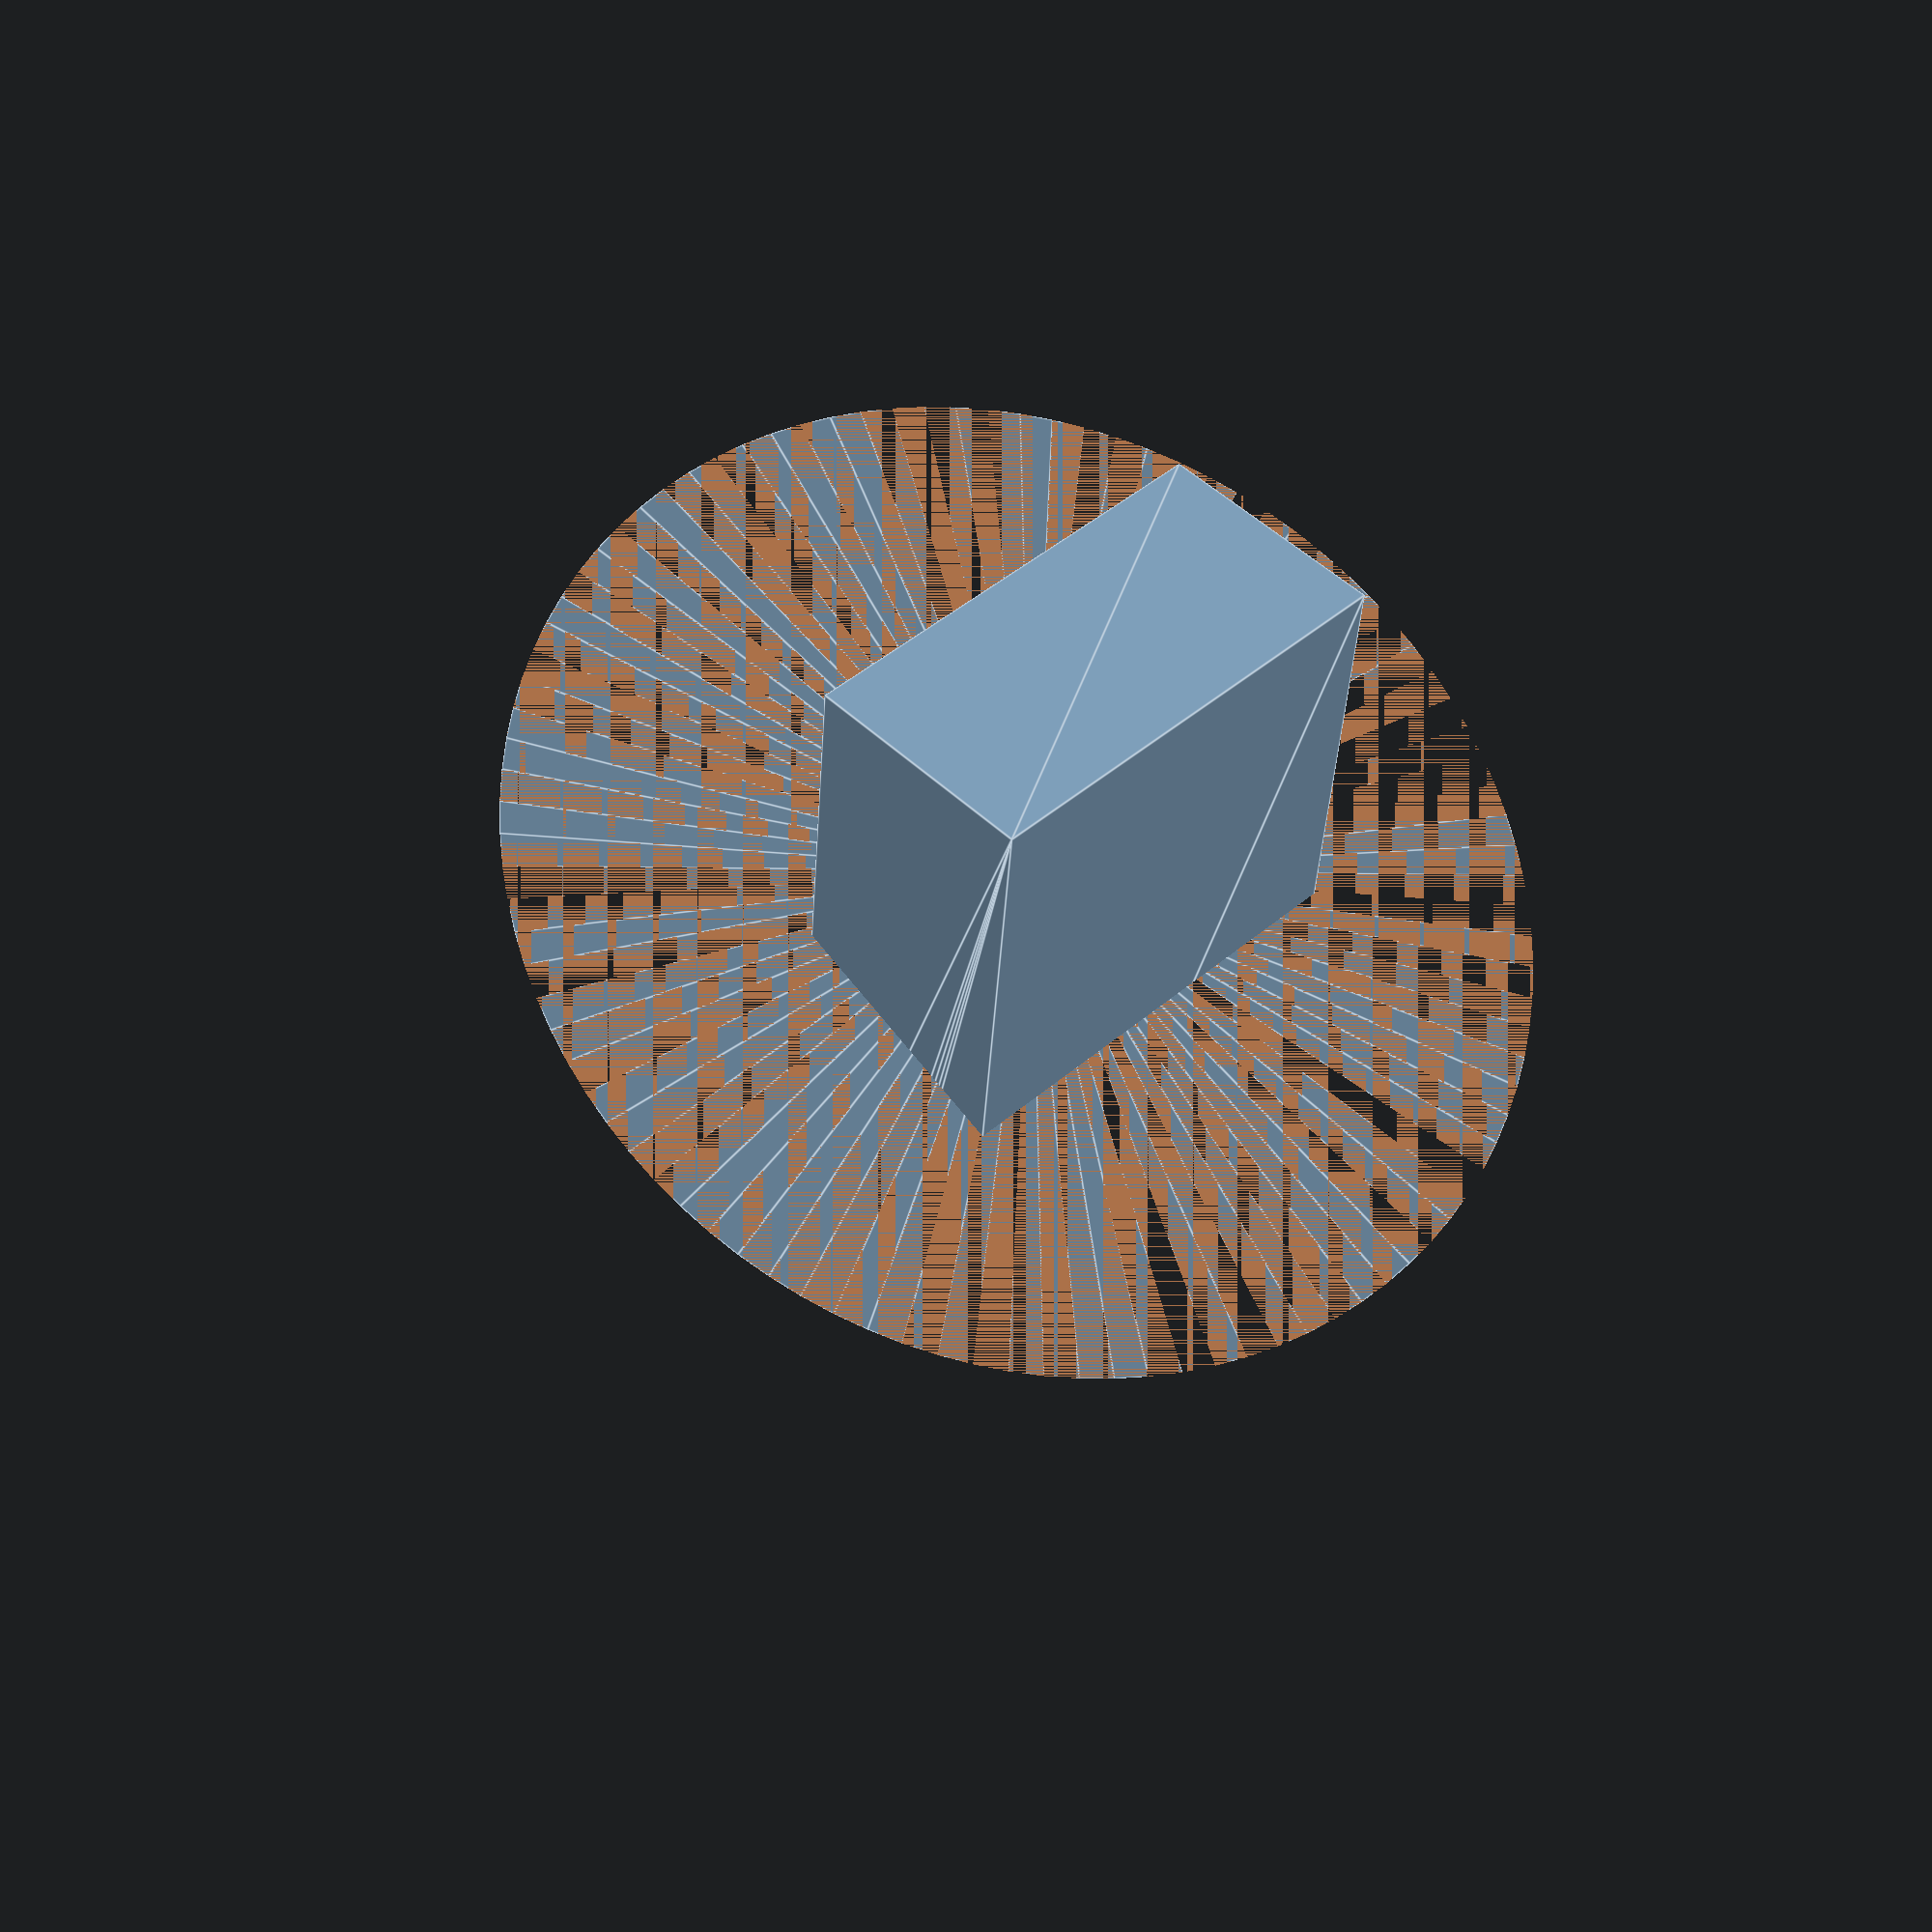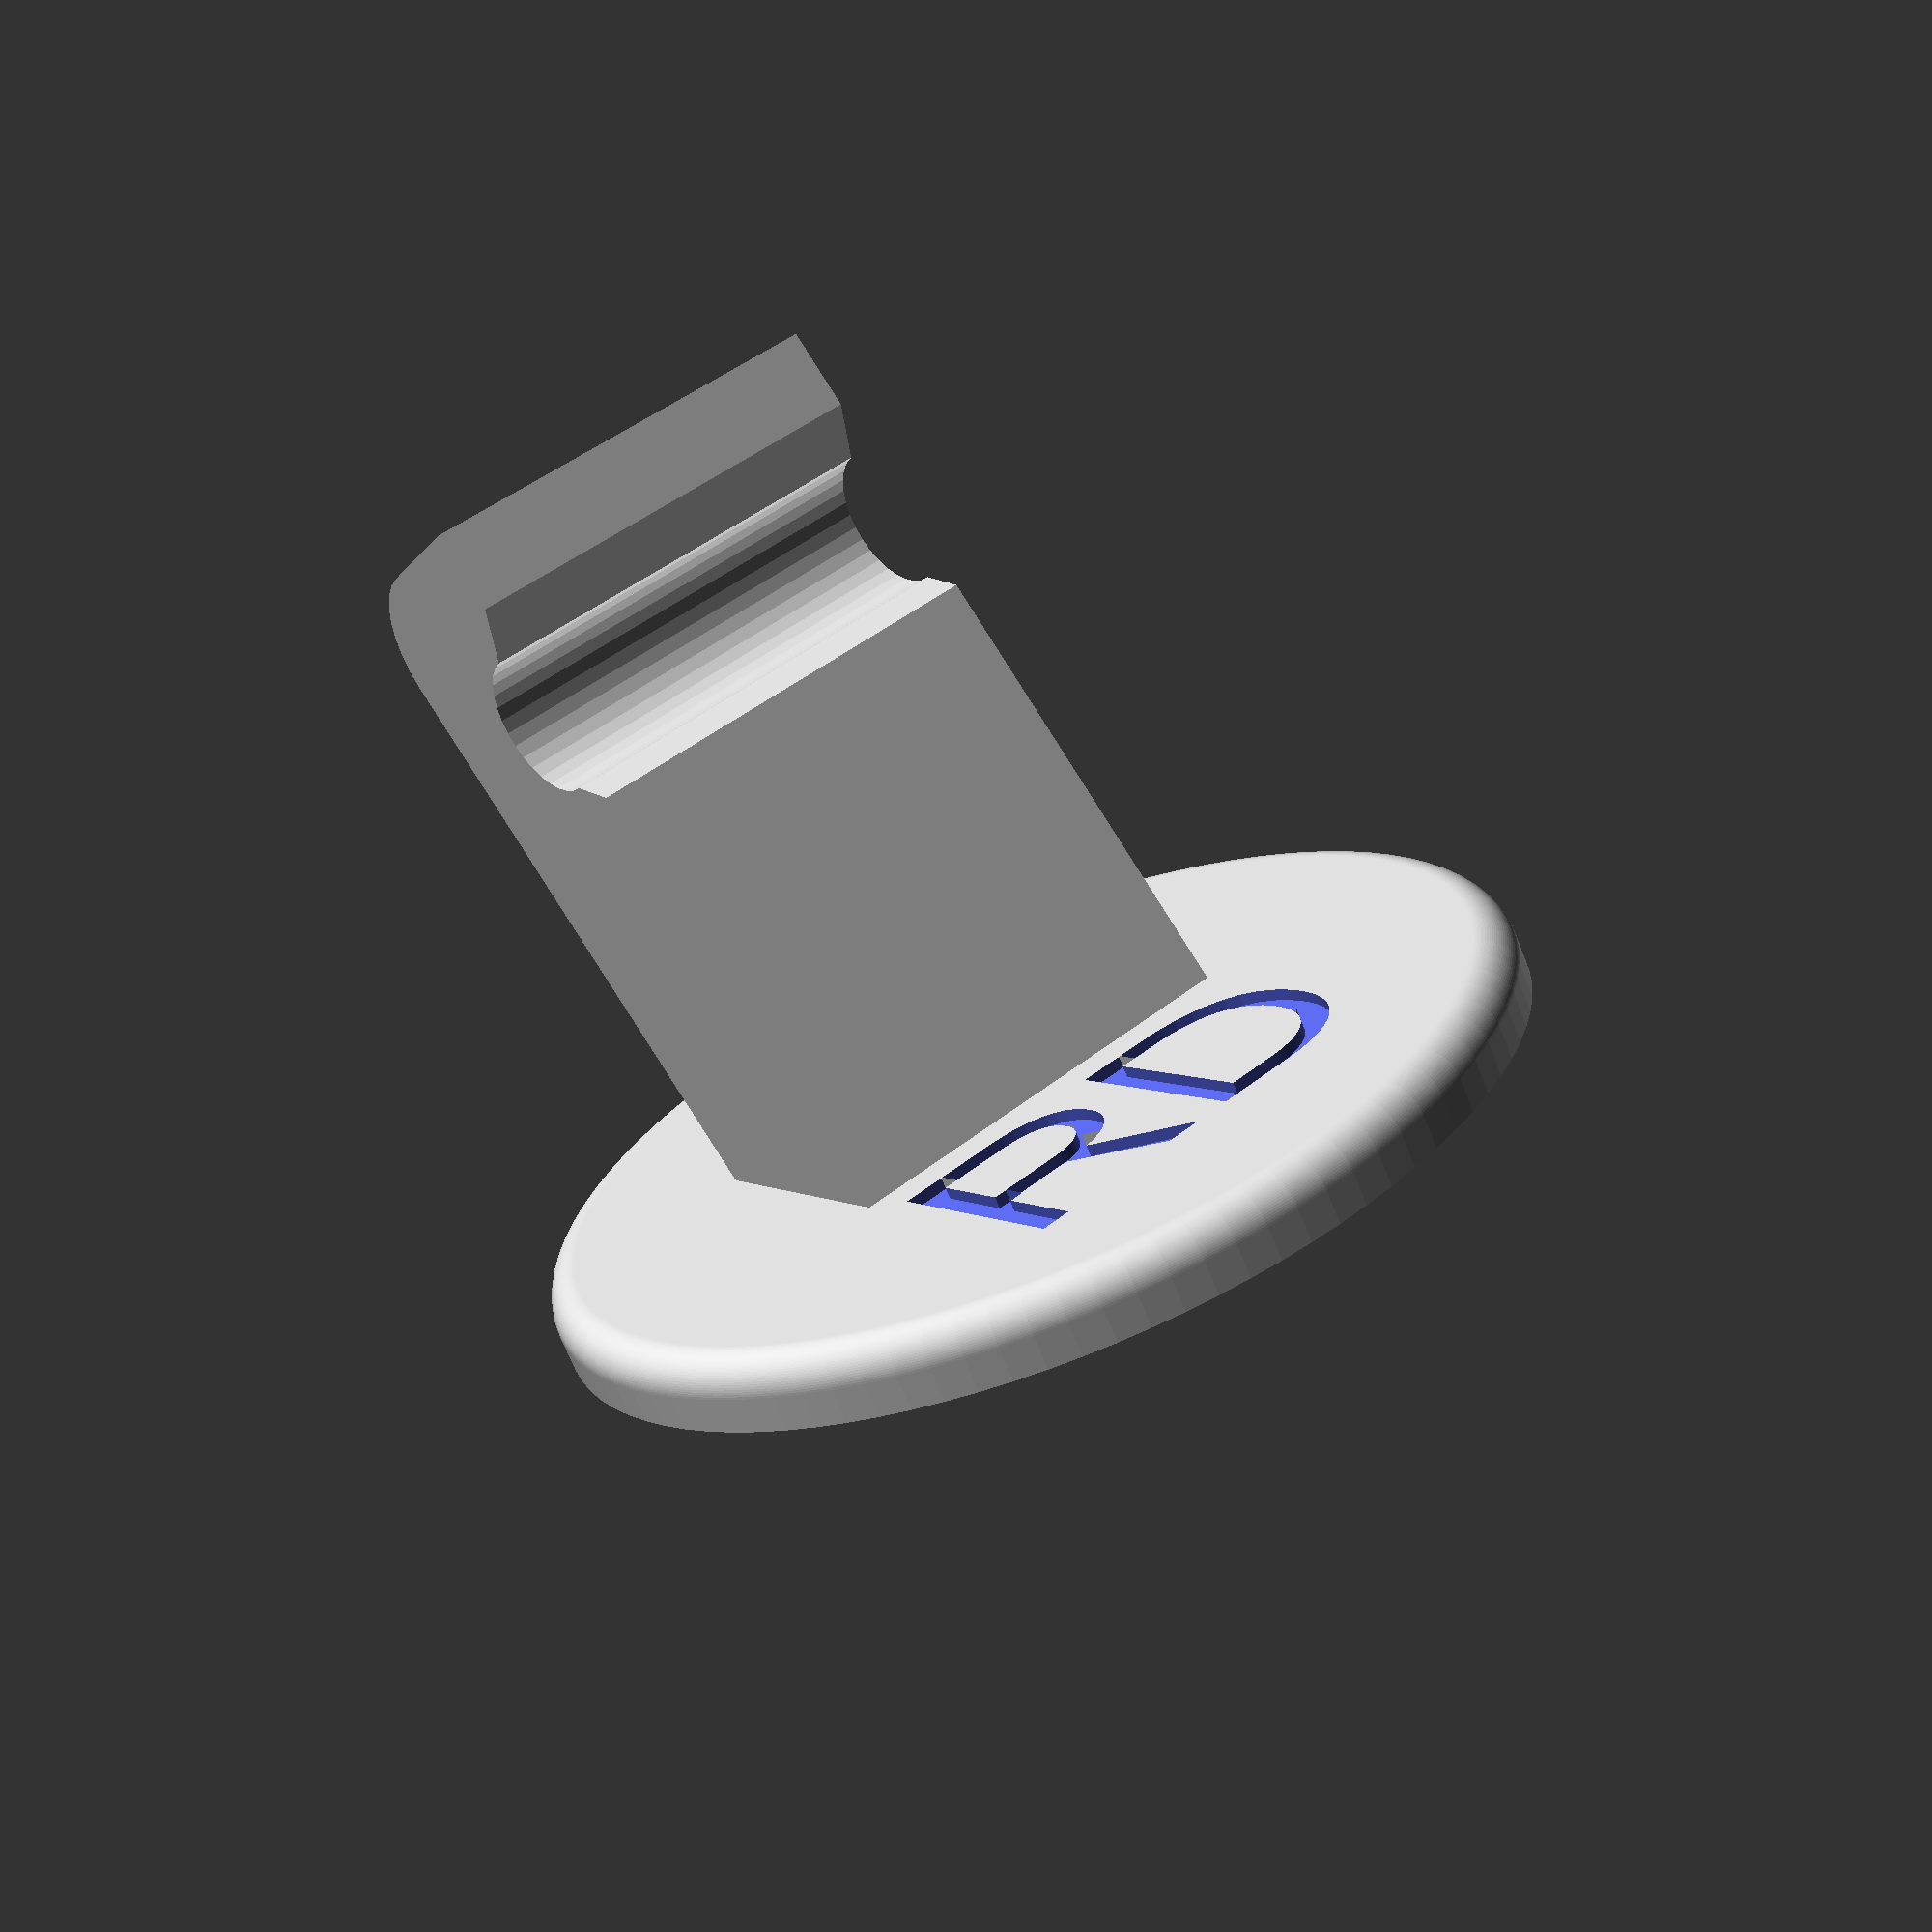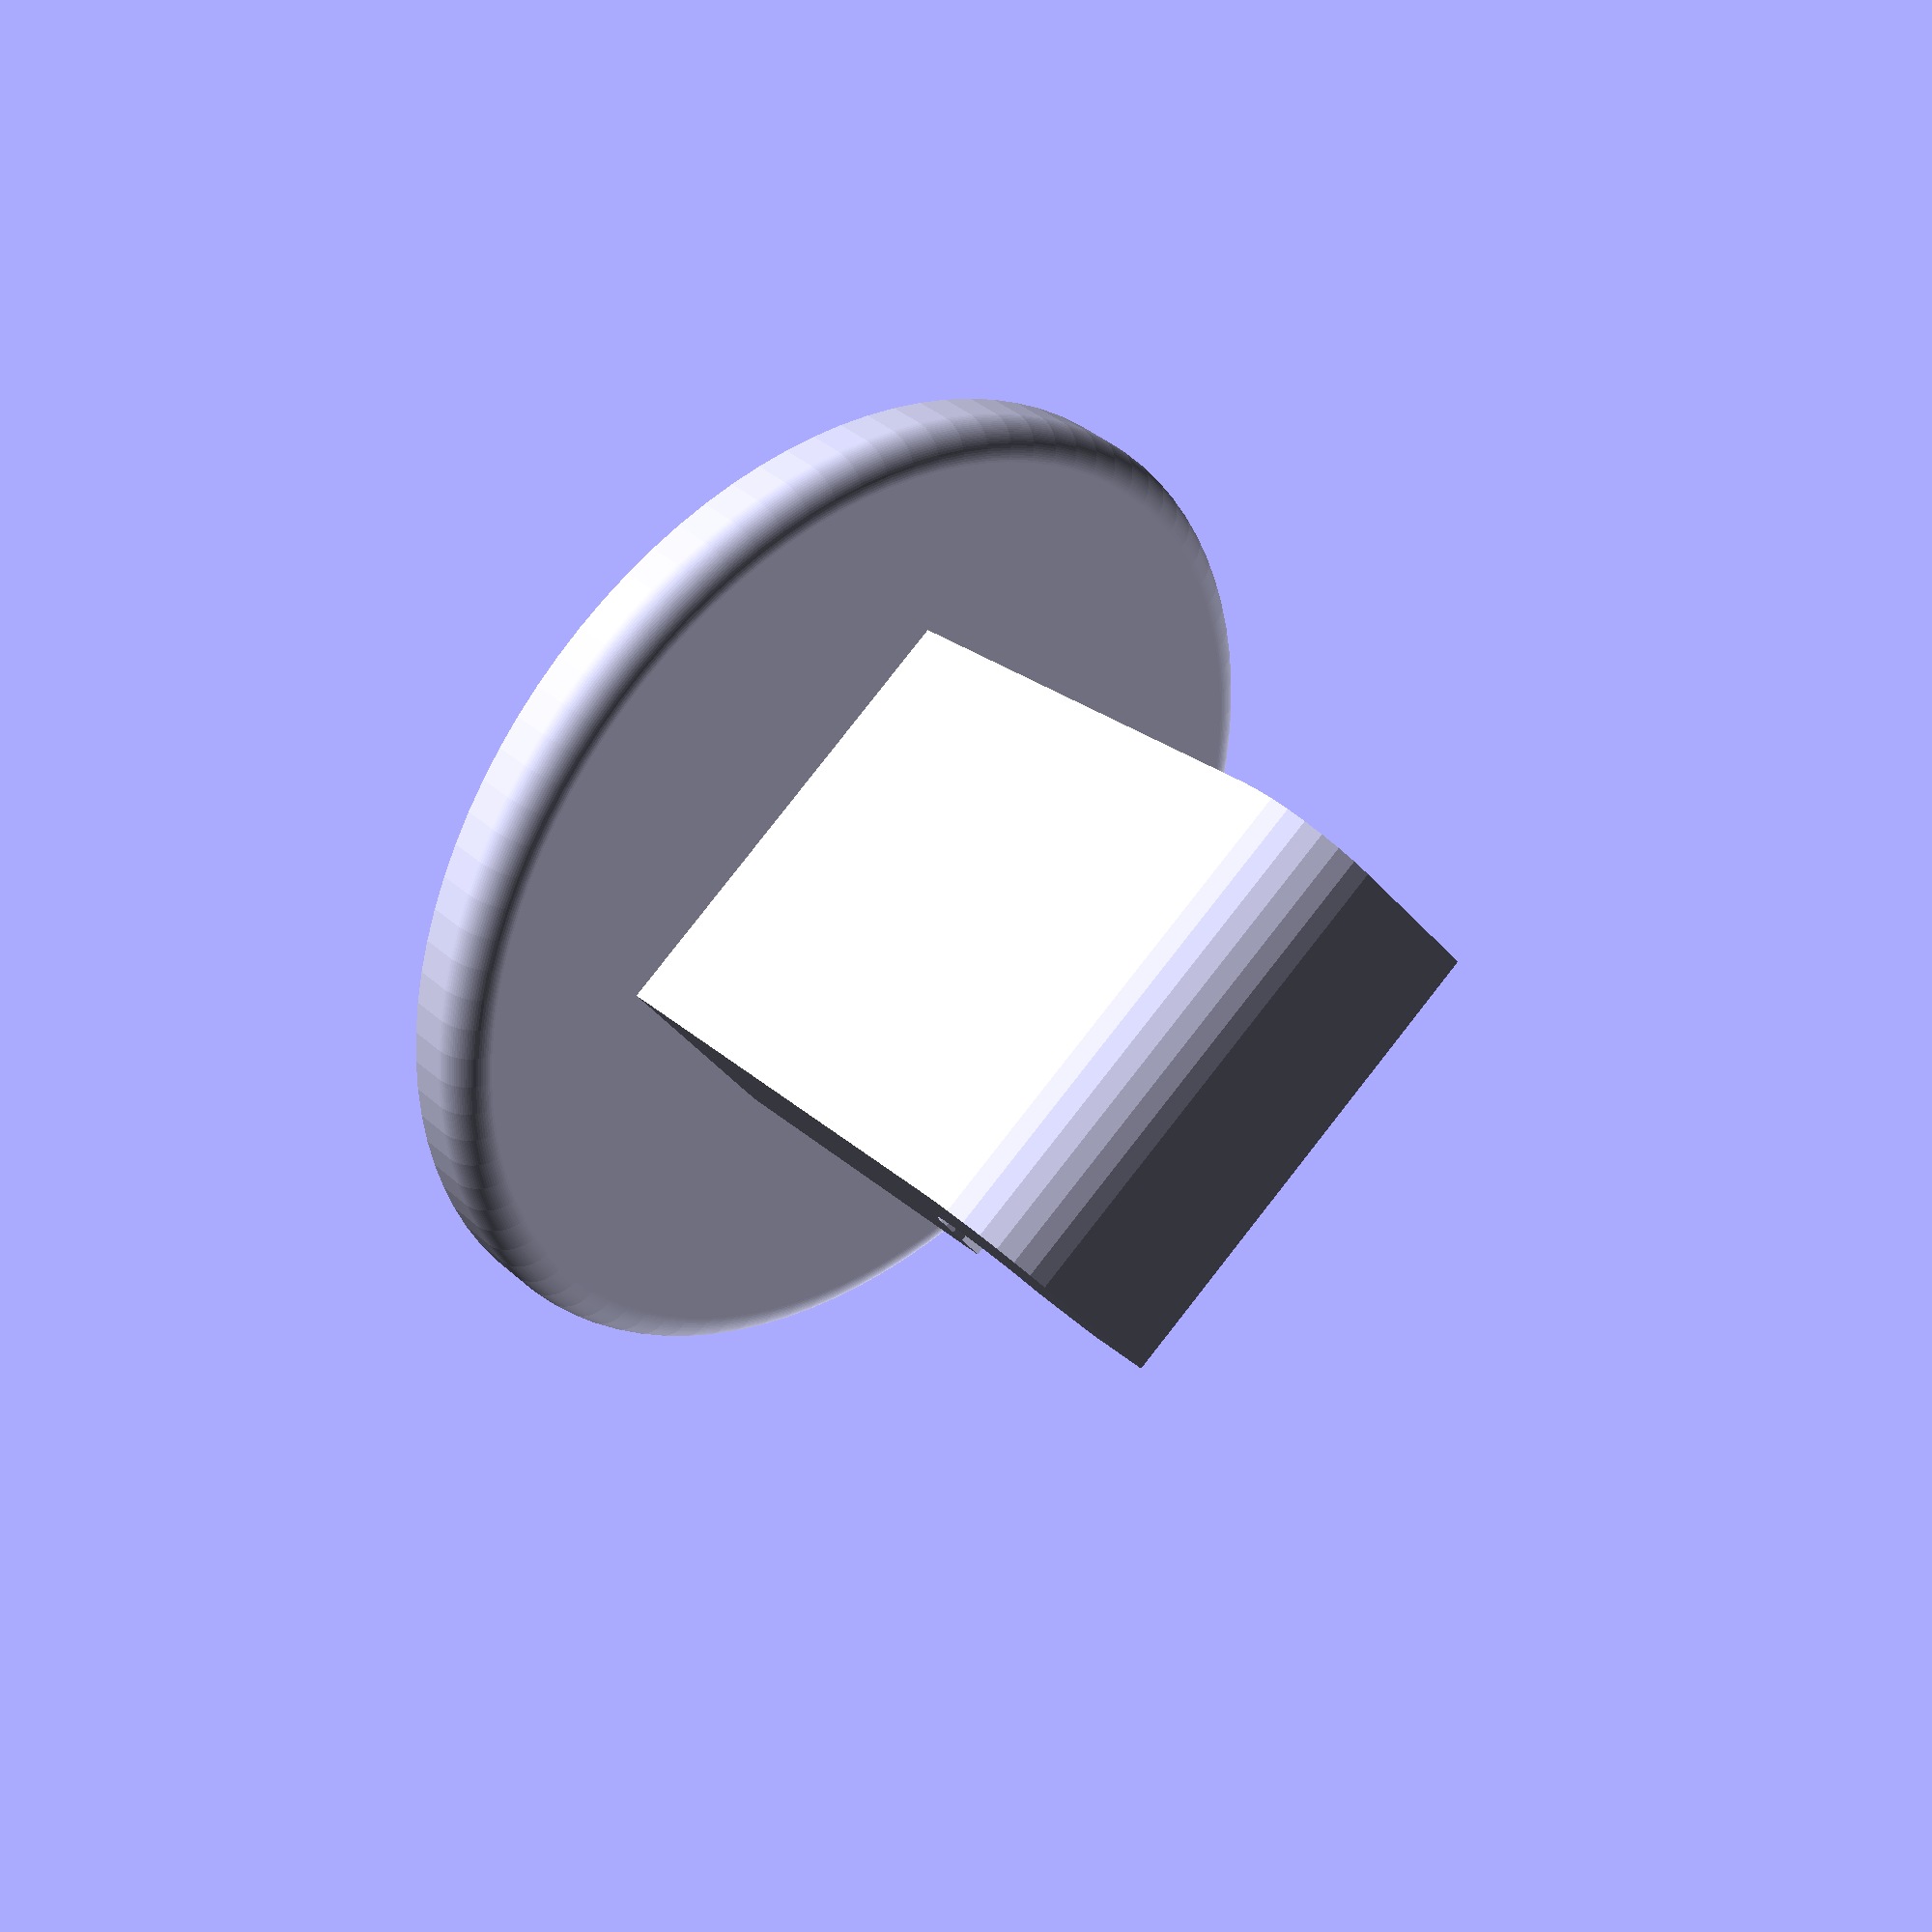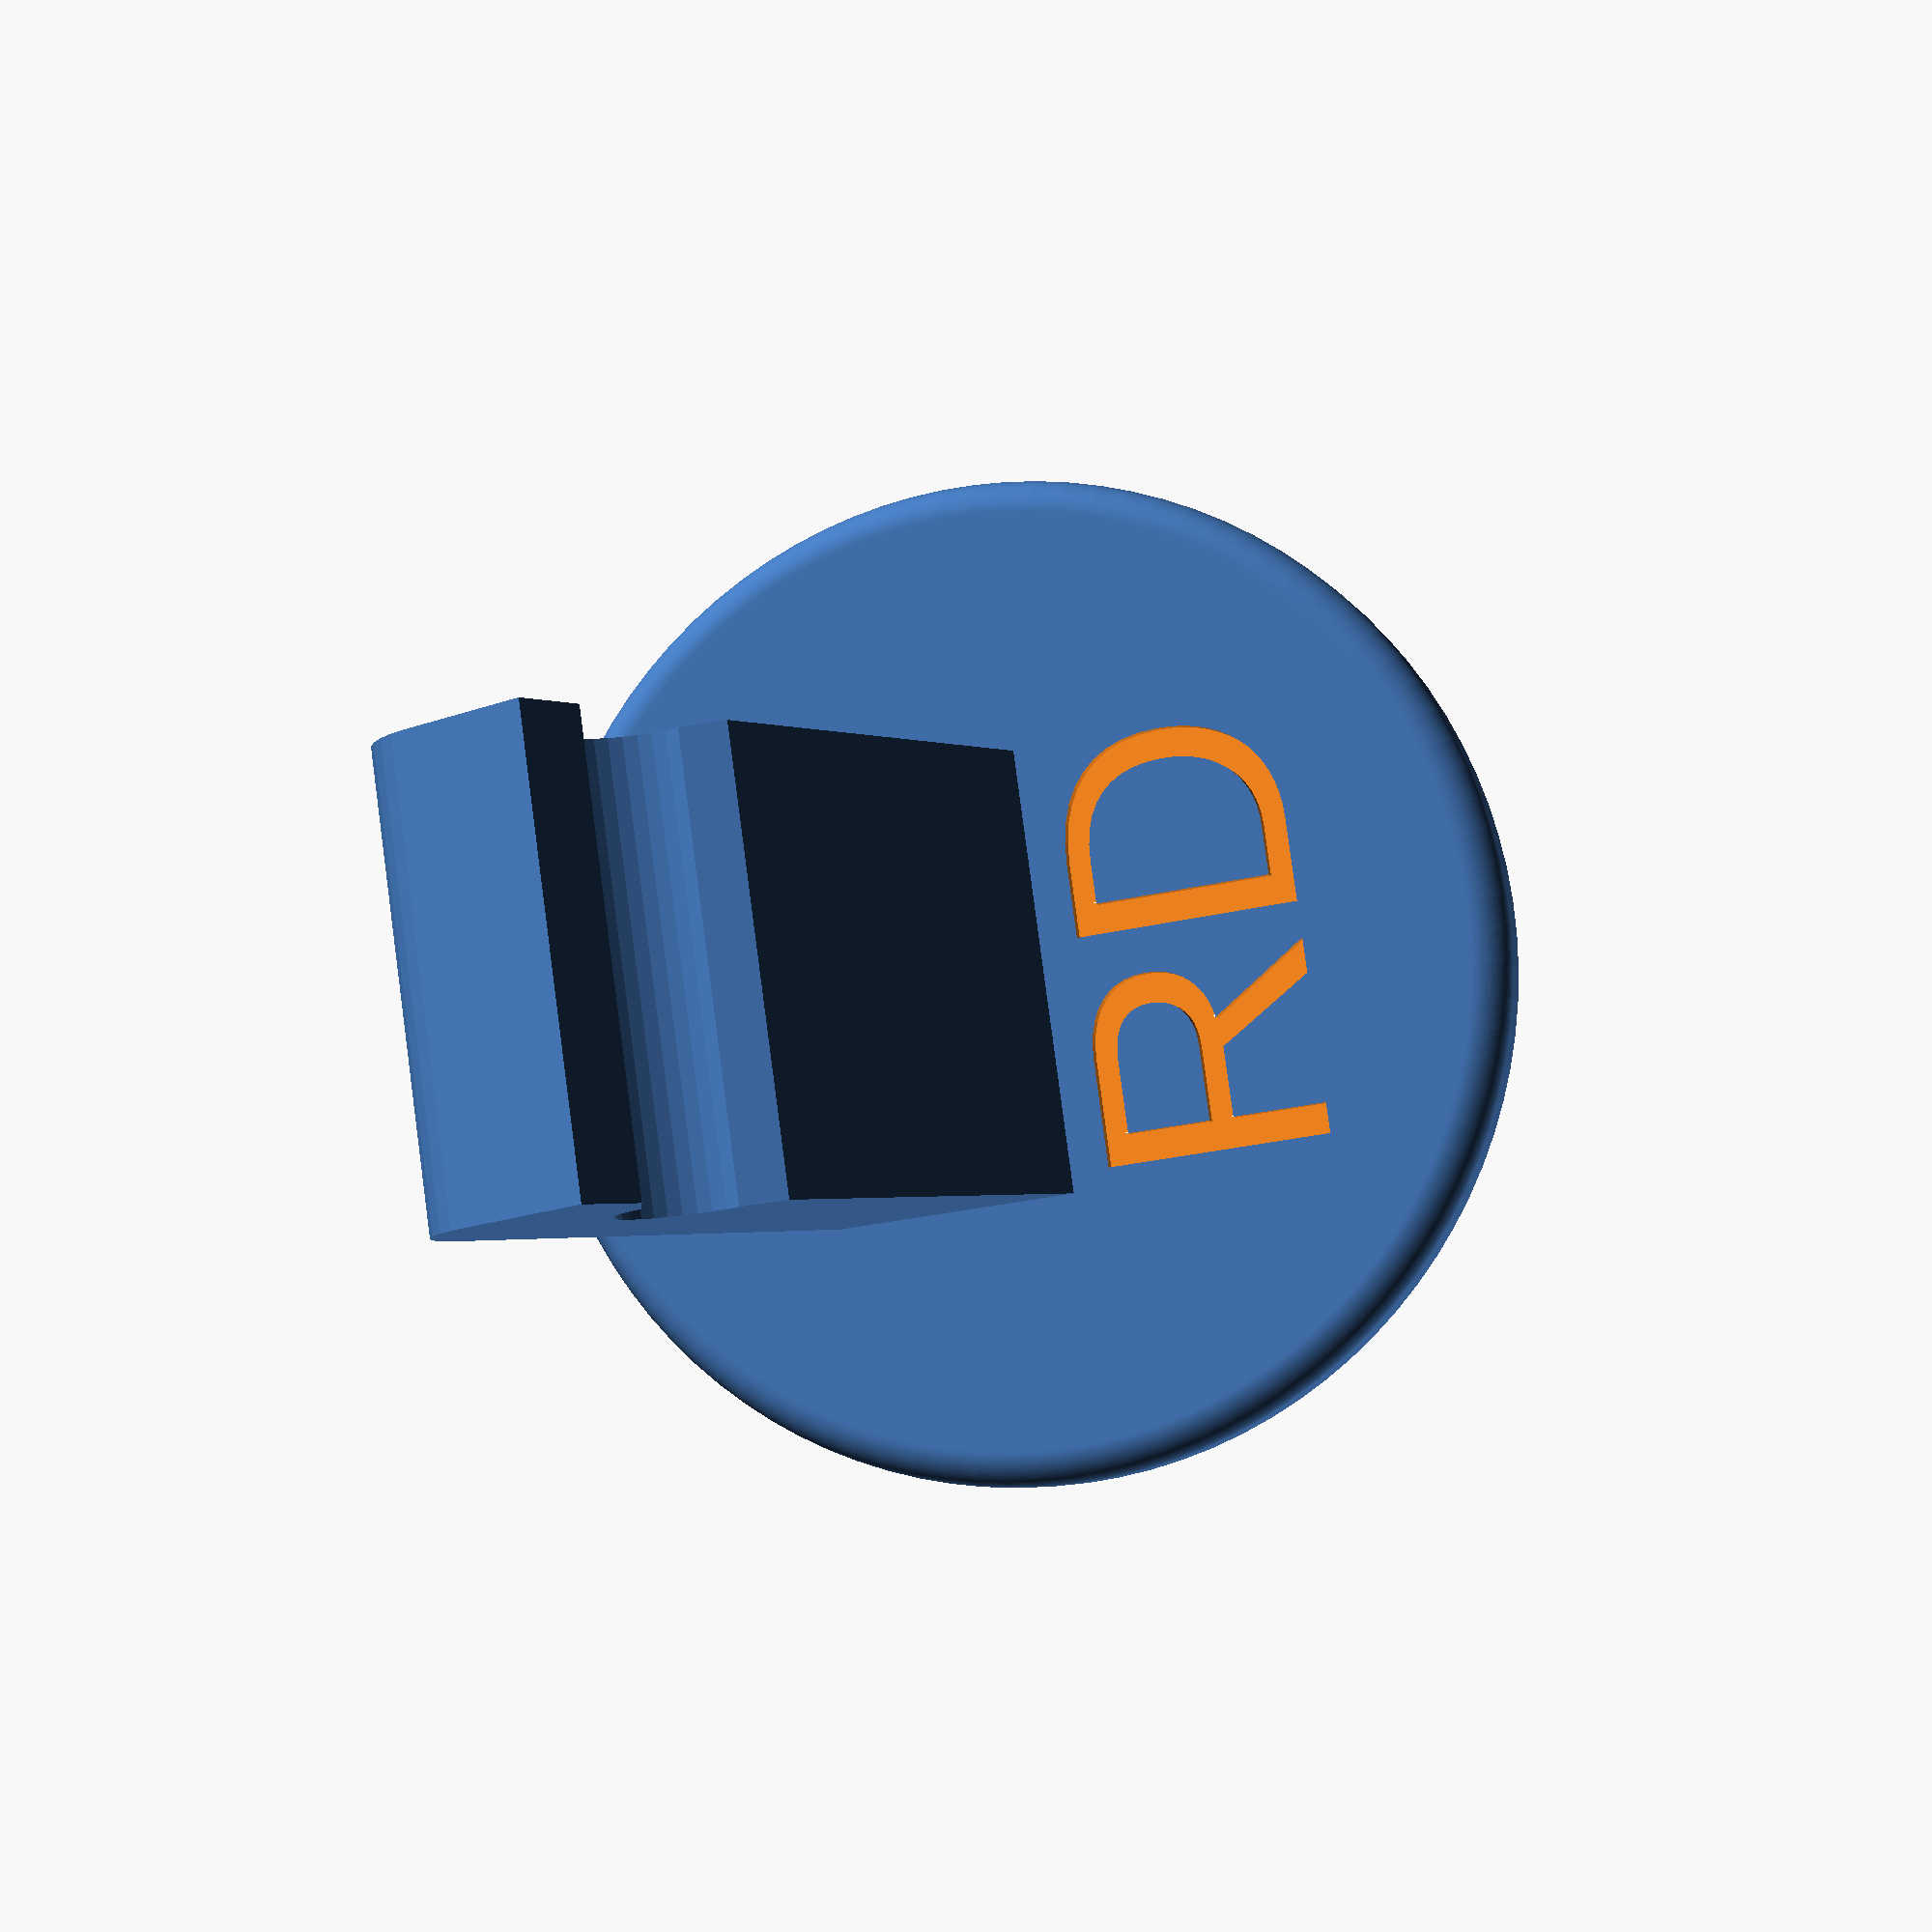
<openscad>
$fn = 32;

LogitechCameraStand("RD");

module LogitechCameraStand(text, text_size) {
    a = 8.5;
    b = 20;
    c = 1.7;
    d = 6;
    e = 2;
    f = 4;
    g = 8;
    h = 1;
    i = 19;
    bottom = 3;
    
    difference() {
        union() {
            rotate(-20, v=[0,1,0]) translate([0,0,b + bottom]) rotate(90, v=[1,0,0]) {
                linear_extrude(height=i, center=true, convexity=2) difference() {
                    union() {
                        polygon(points = [
                            [-g, -b * 2],
                            [-g, a - f],
                            [-g + f, a],
                            [c, a],
                            [c, d / 2 + e],
                            [0, d / 2],
                            [0, -d / 2],
                            [c, -d / 2 - h],
                            [c, -b * 2]]);
                        translate([-g + f, a - f]) circle(r=f);
                    }
                    circle(d=d);
                }
            }
            rotate_extrude($fn = $fn * 3) {
                hull() {
                    translate([20, -bottom/2]) circle(r= bottom / 2);
                    polygon([
                        [0, 0],
                        [0, -bottom],
                        [20 + bottom/2, -bottom]
                    ]);
                }
            }
        }
        translate([0,0,-100 - bottom]) cube(200, center=true);
        translate([13, 0, -.5]) rotate (90, [0,0,1]) linear_extrude(height=1) {
            text(text, size = text_size, halign="center");
        }
    }
}
</openscad>
<views>
elev=26.9 azim=312.2 roll=162.7 proj=p view=edges
elev=69.5 azim=52.9 roll=21.7 proj=p view=solid
elev=322.5 azim=55.4 roll=318.6 proj=p view=wireframe
elev=185.1 azim=172.1 roll=164.4 proj=p view=solid
</views>
